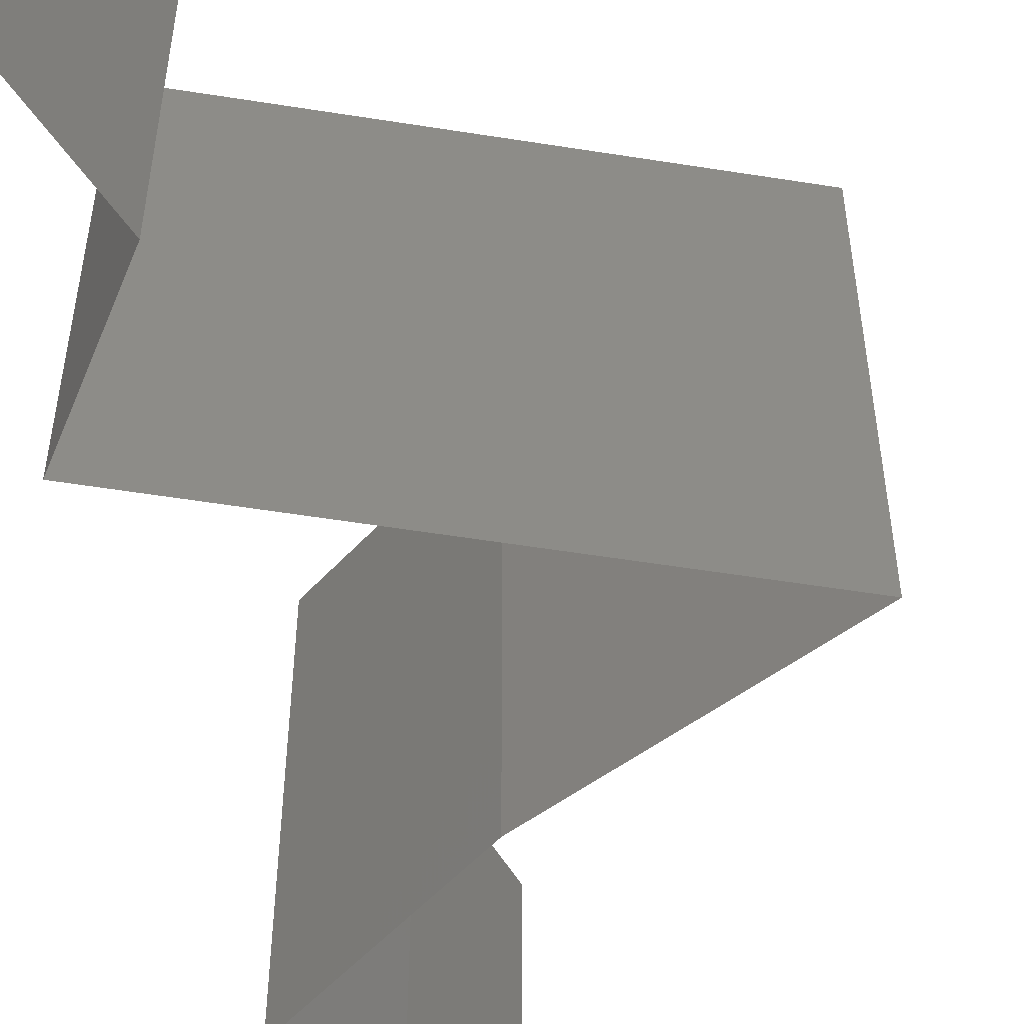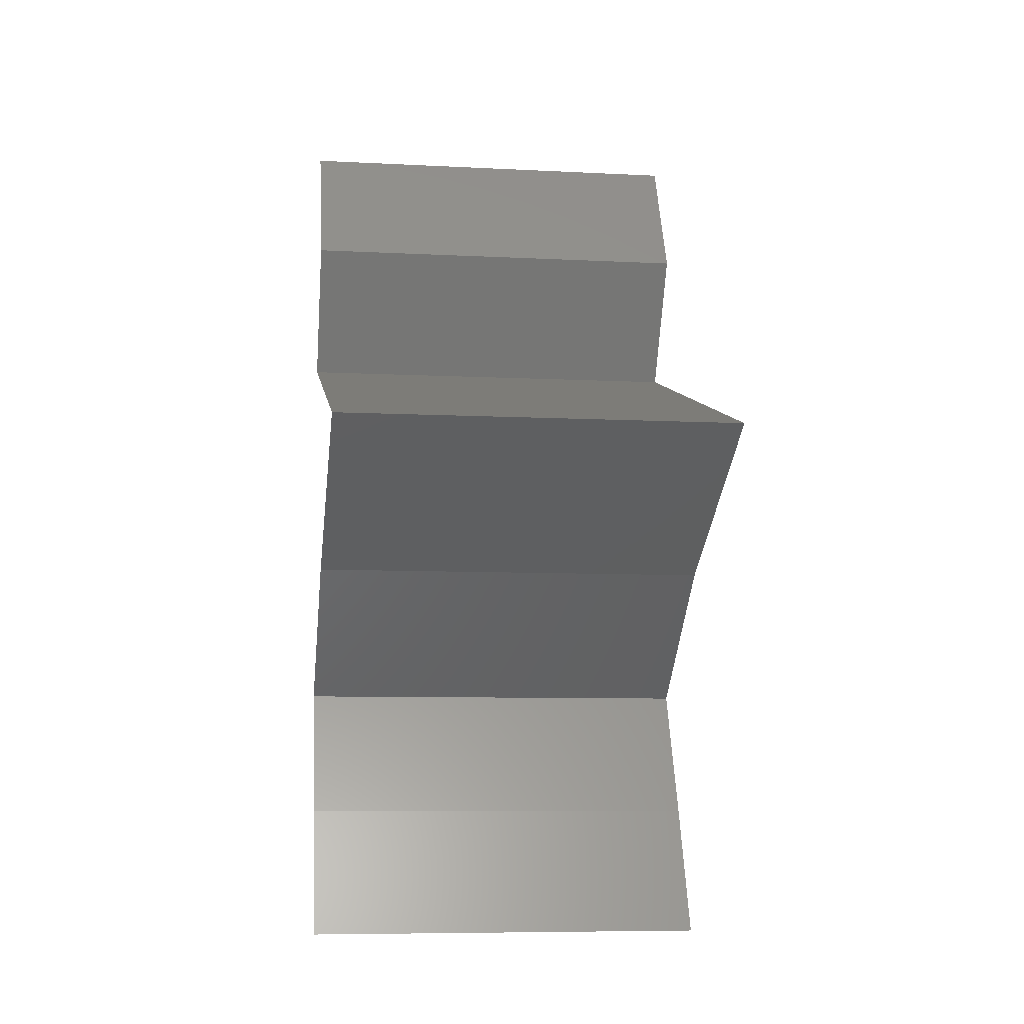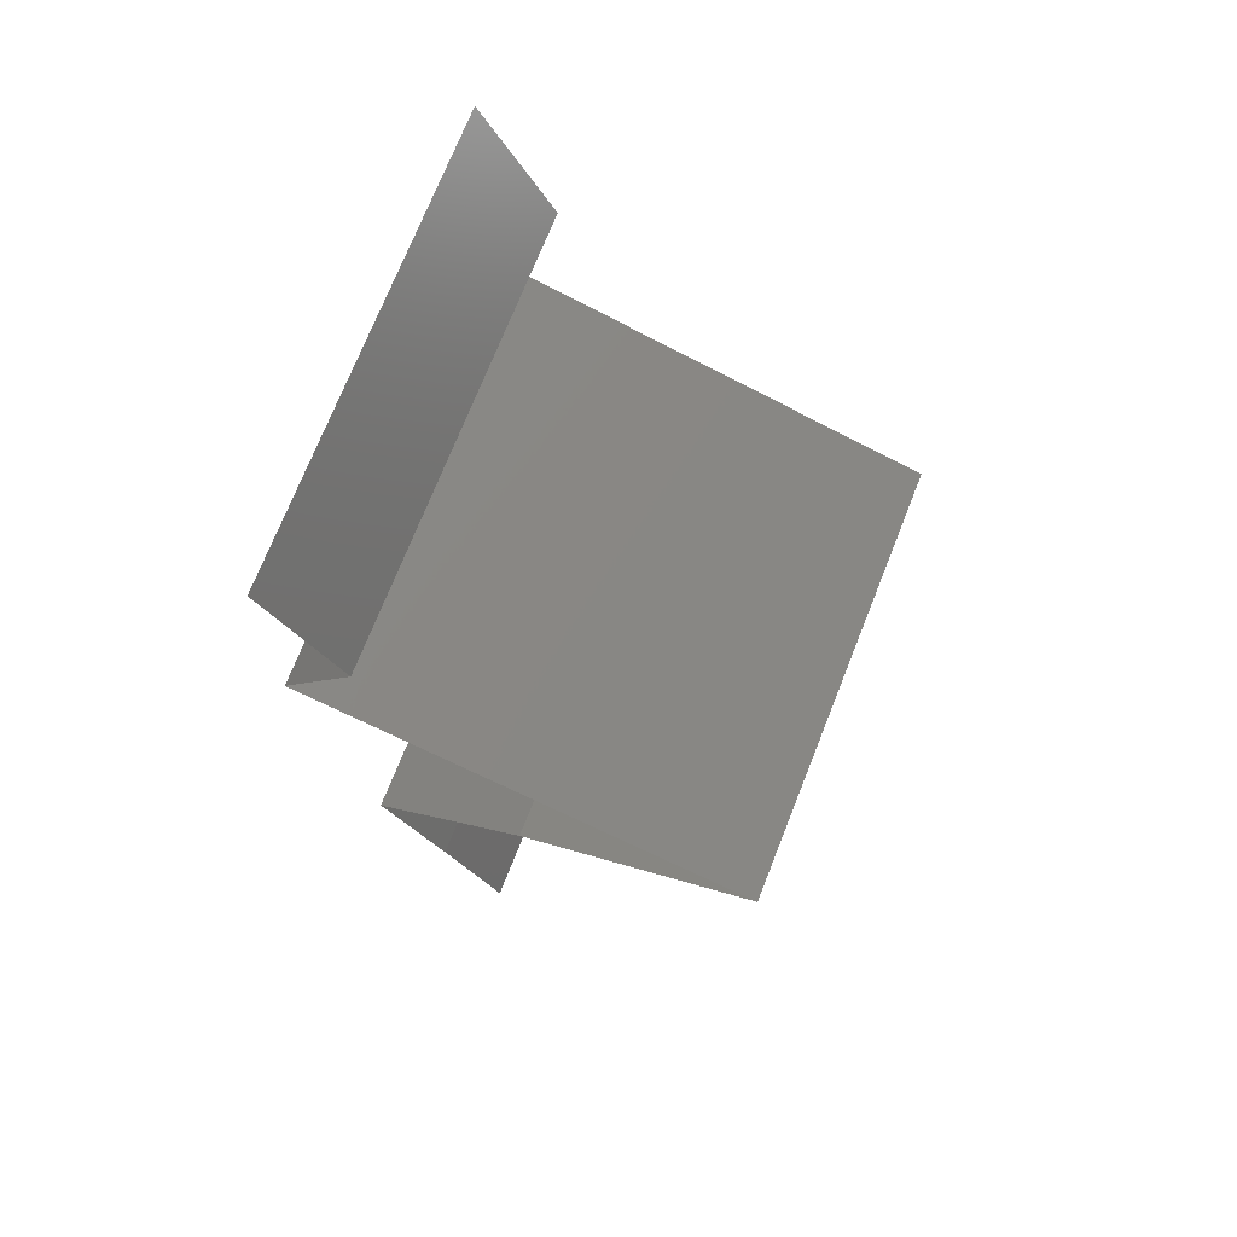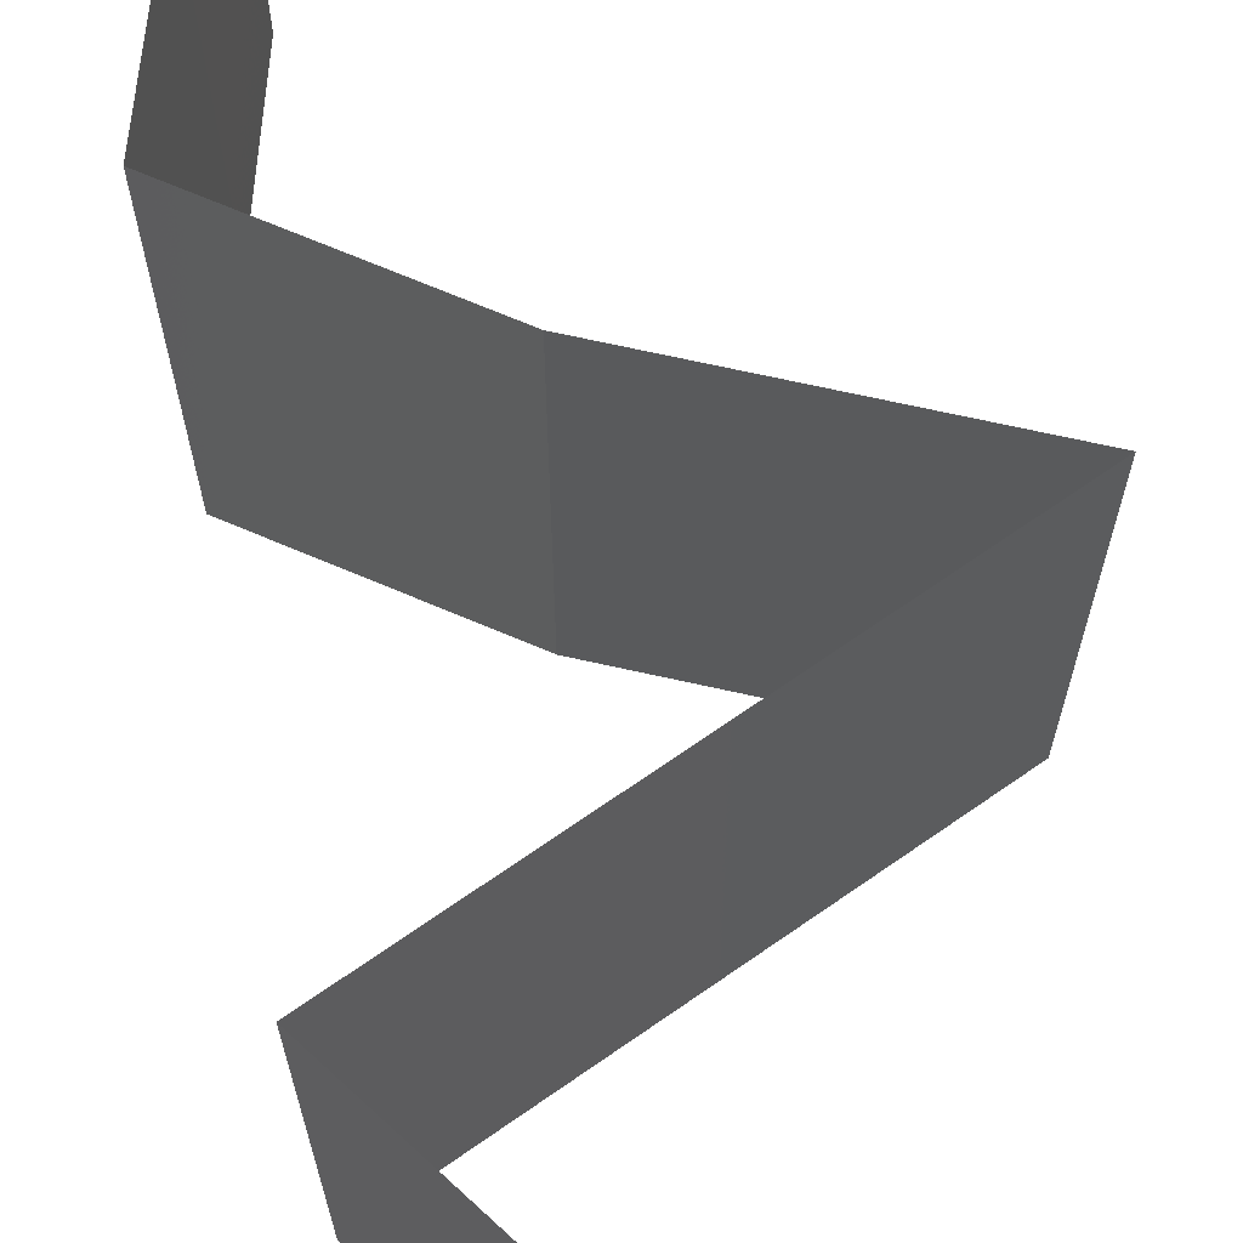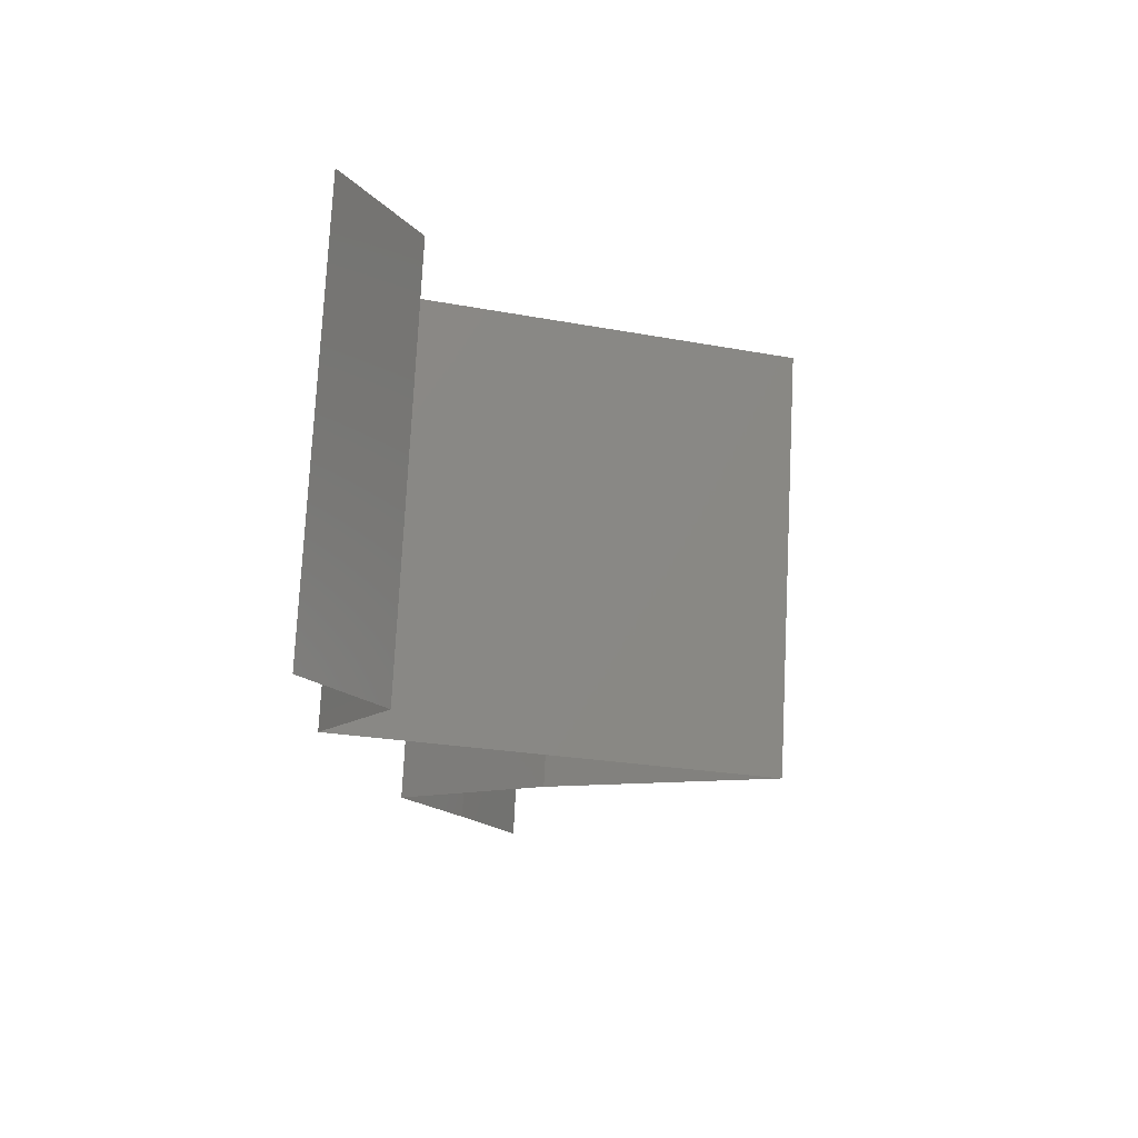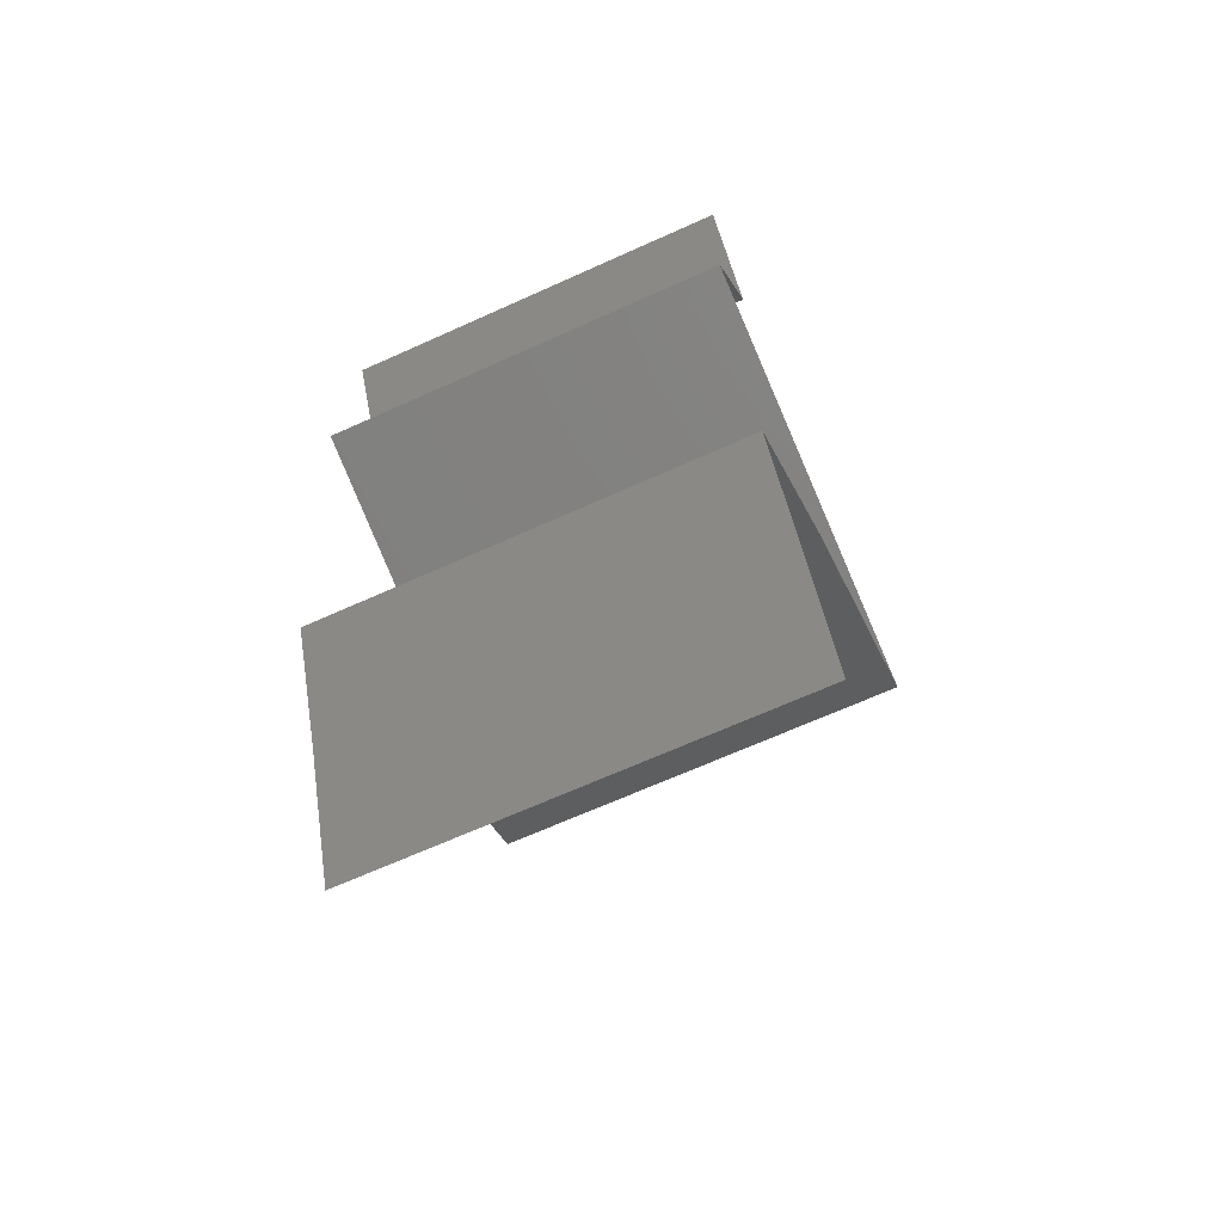
<metadata>
{"format":"stl","ext":"stl","renderer":"f3d","projection":"perspective","resolution":1024,"background":"white","views":[{"elev":-54.9,"azim":-172.3,"up":"+Z"},{"elev":-8.1,"azim":-98.0,"up":"+Y"},{"elev":73.4,"azim":-158.3,"up":"+Y"},{"elev":69.9,"azim":162.4,"up":"+Z"},{"elev":75.8,"azim":-177.1,"up":"+Y"},{"elev":-67.6,"azim":114.3,"up":"+Y"}]}
</metadata>
<code>
# stl→obj: 42 verts, 60 faces
v 0.03502 0.0502 0.01
v 0.03195 0.04393 0.01
v 0.03349 0.04707 0.015
v 0.03502 0.0502 0
v 0.03195 0.04393 0
v 0.03349 0.04707 0.005
v 0.03195 0.04393 0.02
v 0.03502 0.0502 0.02
v 0.03554 0.03765 0
v 0.03374 0.04079 0.005
v 0.03554 0.03765 0.02
v 0.03374 0.04079 0.015
v 0.03554 0.03765 0.01
v 0.01536 0.03138 0
v 0.01536 0.03138 0.01
v 0.02306 0.03377 0.007936
v 0.02545 0.03451 0
v 0.02545 0.03451 0.02
v 0.02854 0.03548 0.01266
v 0.01536 0.03138 0.02
v 0.0204 0.03295 0.015
v 0.02968 0.03583 0.006016
v 0.02075 0.02824 0
v 0.02615 0.0251 0.01
v 0.02075 0.02824 0.02
v 0.02615 0.0251 0
v 0.02615 0.0251 0.02
v 0.0298 0.02196 0.015
v 0.03346 0.01883 0
v 0.03346 0.01883 0.01
v 0.0298 0.02196 0.005
v 0.03346 0.01883 0.02
v 0.03068 0.01255 0.01
v 0.03207 0.01569 0.015
v 0.03068 0.01255 0
v 0.03207 0.01569 0.005
v 0.03068 0.01255 0.02
v 0.02809 0.006275 0.01
v 0.02938 0.009413 0.005
v 0.02938 0.009413 0.015
v 0.02809 0.006275 0
v 0.02809 0.006275 0.02
f 1 2 3
f 4 5 6
f 2 1 6
f 7 8 3
f 1 4 6
f 8 1 3
f 5 2 6
f 2 7 3
f 5 9 10
f 11 7 12
f 13 2 10
f 2 13 12
f 2 5 10
f 7 2 12
f 9 13 10
f 13 11 12
f 14 15 16
f 17 14 16
f 18 11 19
f 11 13 19
f 20 18 21
f 9 17 22
f 13 9 22
f 15 20 21
f 18 19 21
f 19 16 21
f 22 17 16
f 16 15 21
f 22 16 19
f 13 22 19
f 23 24 15
f 24 25 15
f 23 15 14
f 15 25 20
f 24 23 26
f 25 24 27
f 27 24 28
f 29 30 31
f 24 26 31
f 30 32 28
f 24 30 28
f 30 24 31
f 26 29 31
f 32 27 28
f 30 33 34
f 29 35 36
f 37 32 34
f 33 30 36
f 30 29 36
f 32 30 34
f 35 33 36
f 33 37 34
f 38 33 39
f 33 38 40
f 35 41 39
f 42 37 40
f 33 35 39
f 37 33 40
f 41 38 39
f 38 42 40

</code>
